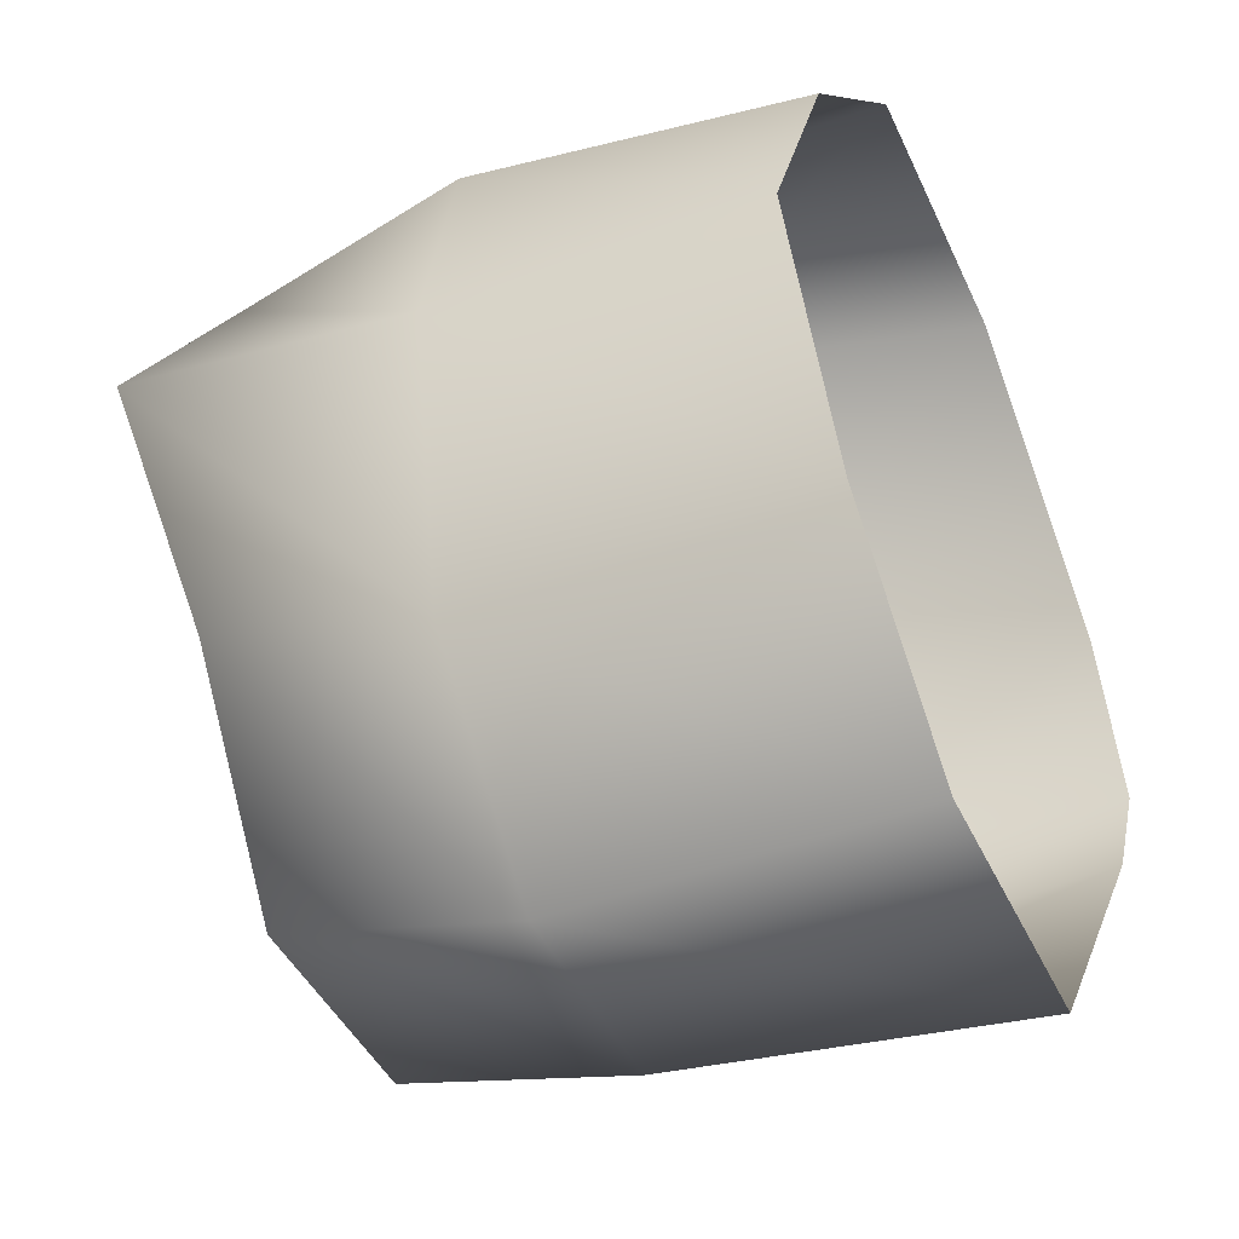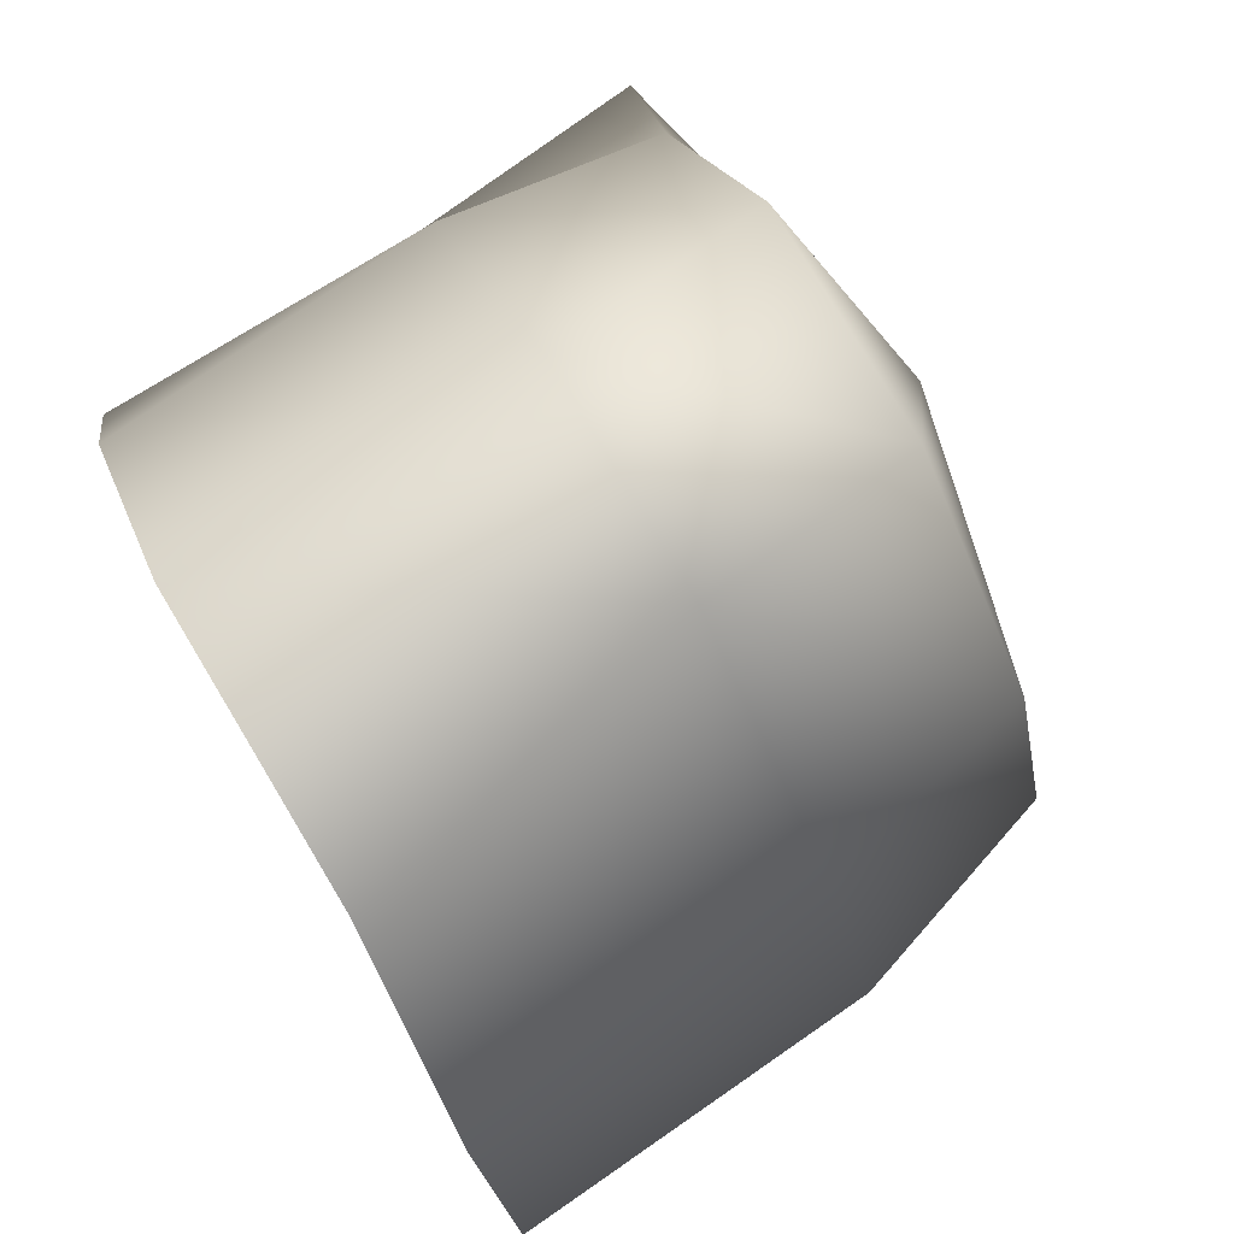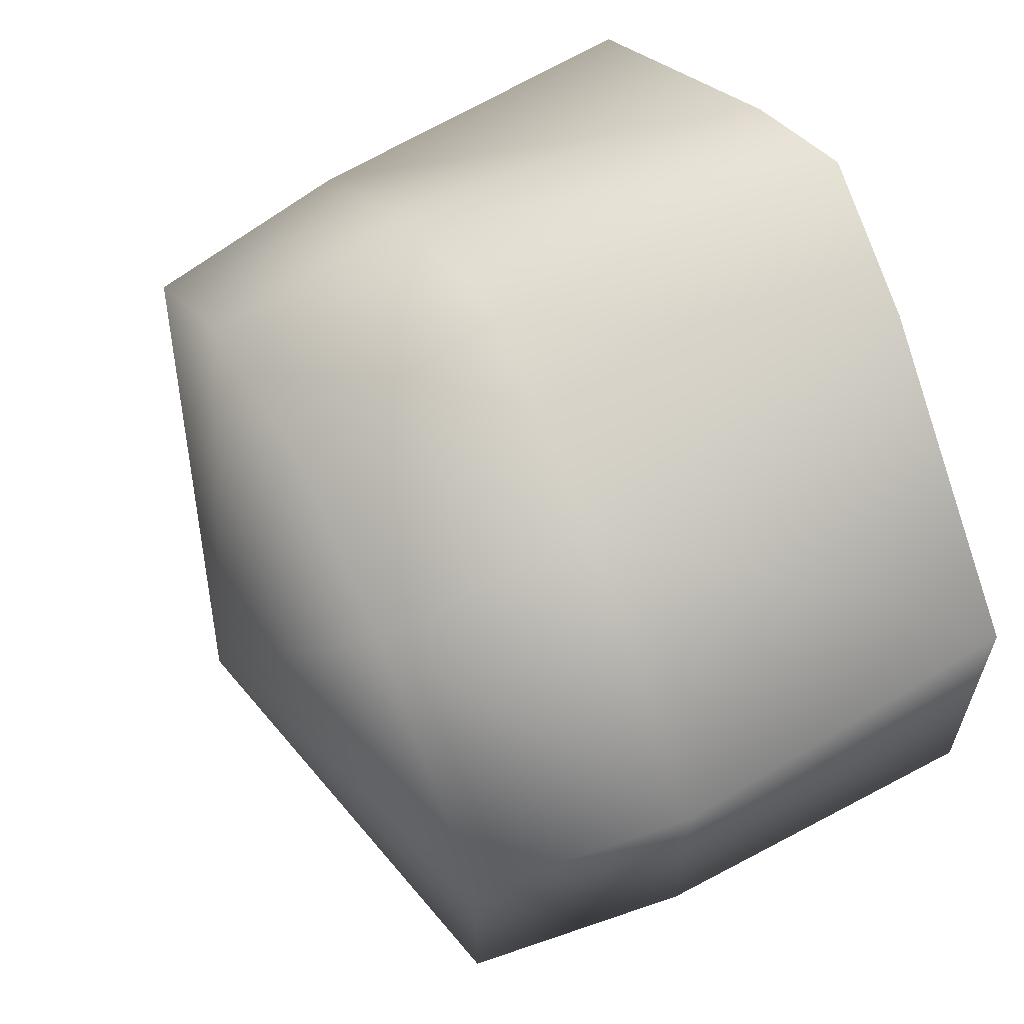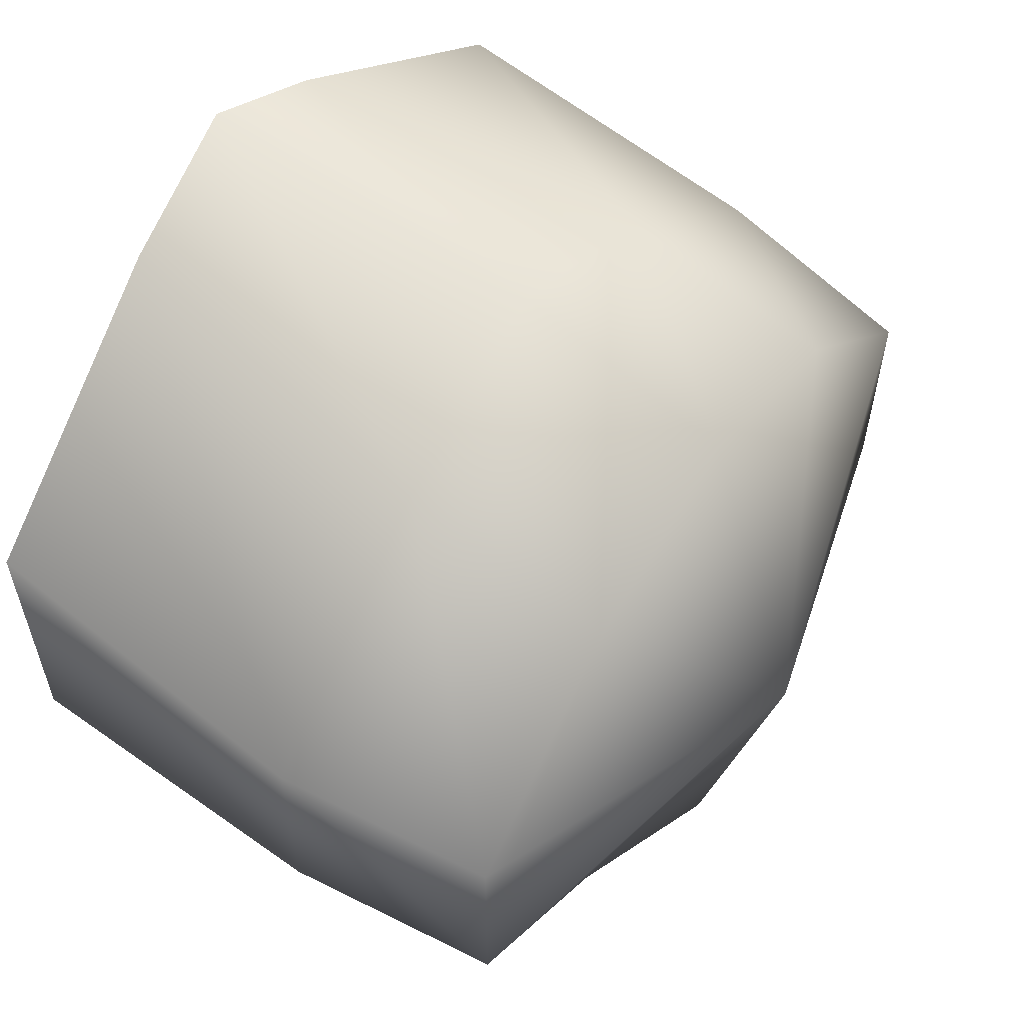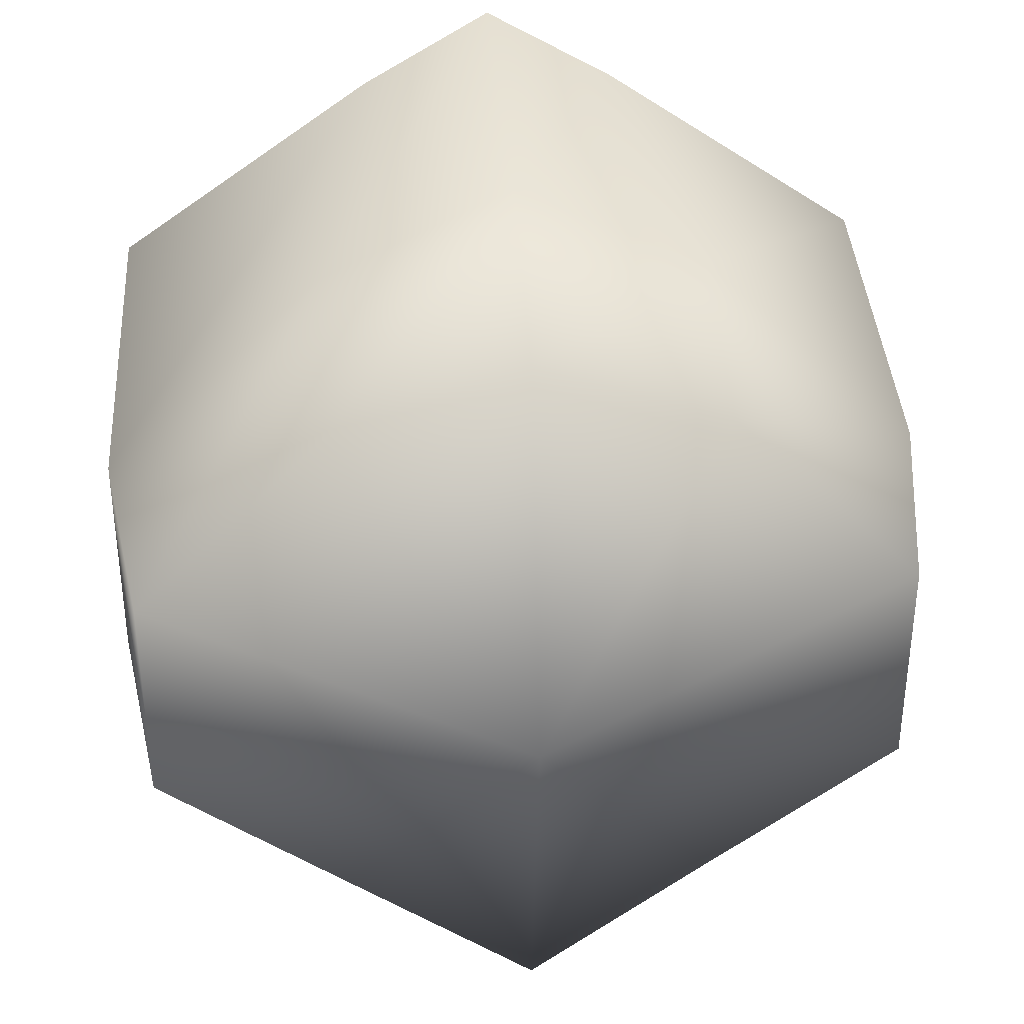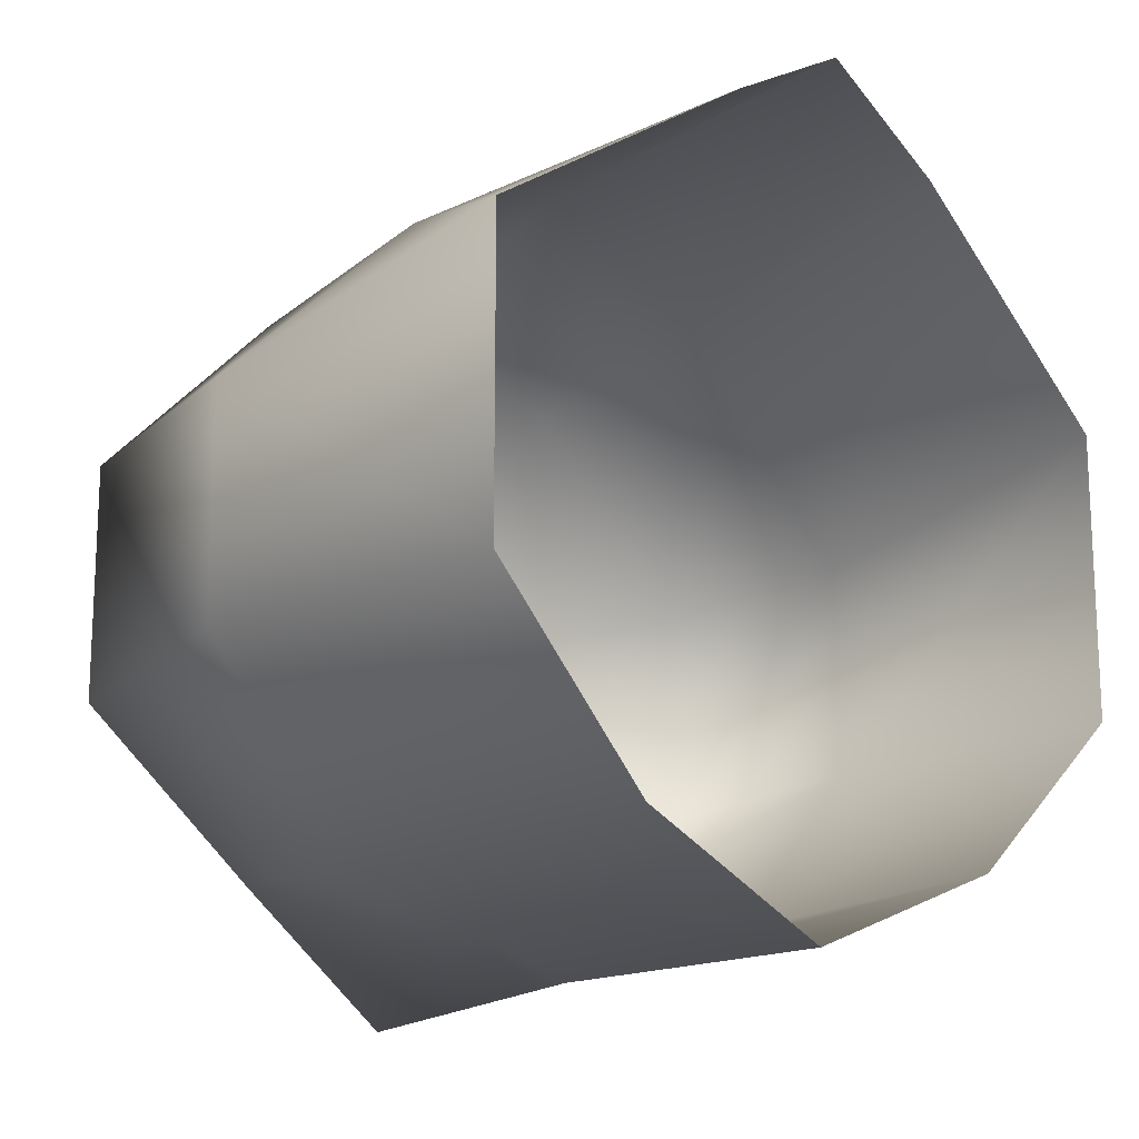
<metadata>
{"format":"obj","ext":"obj","renderer":"f3d","projection":"perspective","resolution":1024,"background":"white","views":[{"elev":-42.5,"azim":-156.9,"up":"+Y"},{"elev":79.4,"azim":-31.0,"up":"+Y"},{"elev":62.2,"azim":153.5,"up":"+Z"},{"elev":58.6,"azim":34.3,"up":"+Z"},{"elev":35.6,"azim":85.5,"up":"+Z"},{"elev":-16.5,"azim":-135.2,"up":"+Z"}]}
</metadata>
<code>
v 62 -17 -22
v 65 0 -32
v 72 0 1
v 62 -34 -9
v 62 -17 -22
v 72 0 1
v 62 -34 11
v 62 -34 -9
v 72 0 1
v 62 -17 28
v 62 -34 11
v 72 0 1
v 62 0 34
v 62 -17 28
v 72 0 1
v 62 17 28
v 62 0 34
v 72 0 1
v 62 34 11
v 62 17 28
v 72 0 1
v 62 34 -9
v 62 34 11
v 72 0 1
v 62 17 -22
v 62 34 -9
v 72 0 1
v 65 0 -32
v 62 17 -22
v 72 0 1
v 43 -23 -23
v 42 0 -30
v 65 0 -32
v 62 -17 -22
v 43 -23 -23
v 65 0 -32
v 65 0 -32
v 42 0 -30
v 62 17 -22
v 43 -37 -7
v 43 -23 -23
v 62 -17 -22
v 62 -34 -9
v 43 -37 -7
v 62 -17 -22
v 43 -37 13
v 43 -37 -7
v 62 -34 -9
v 62 -34 11
v 43 -37 13
v 62 -34 -9
v 43 -17 32
v 43 -37 13
v 62 -34 11
v 62 -17 28
v 43 -17 32
v 62 -34 11
v 43 0 40
v 43 -17 32
v 62 -17 28
v 62 0 34
v 43 0 40
v 62 -17 28
v 43 17 32
v 43 0 40
v 62 0 34
v 62 17 28
v 43 17 32
v 62 0 34
v 43 37 13
v 43 17 32
v 62 17 28
v 62 34 11
v 43 37 13
v 62 17 28
v 43 37 -7
v 43 37 13
v 62 34 11
v 62 34 -9
v 43 37 -7
v 62 34 11
v 43 23 -23
v 43 37 -7
v 62 34 -9
v 62 17 -22
v 43 23 -23
v 62 34 -9
v 42 0 -30
v 43 23 -23
v 62 17 -22
v 14 -20 -22
v 15 0 -30
v 42 0 -30
v 43 -23 -23
v 14 -20 -22
v 42 0 -30
v 42 0 -30
v 15 0 -30
v 43 23 -23
v 13 -36 -7
v 14 -20 -22
v 43 -23 -23
v 43 -37 -7
v 13 -36 -7
v 43 -23 -23
v 13 -36 19
v 13 -36 -7
v 43 -37 -7
v 43 -37 13
v 13 -36 19
v 43 -37 -7
v 11 -12 35
v 13 -36 19
v 43 -37 13
v 43 -17 32
v 11 -12 35
v 43 -37 13
v 11 0 42
v 11 -12 35
v 43 -17 32
v 43 0 40
v 11 0 42
v 43 -17 32
v 11 12 35
v 11 0 42
v 43 0 40
v 43 17 32
v 11 12 35
v 43 0 40
v 13 36 19
v 11 12 35
v 43 17 32
v 43 37 13
v 13 36 19
v 43 17 32
v 13 36 -7
v 13 36 19
v 43 37 13
v 43 37 -7
v 13 36 -7
v 43 37 13
v 14 20 -22
v 13 36 -7
v 43 37 -7
v 43 23 -23
v 14 20 -22
v 43 37 -7
v 15 0 -30
v 14 20 -22
v 43 23 -23
f 1 2 3
f 4 5 6
f 7 8 9
f 10 11 12
f 13 14 15
f 16 17 18
f 19 20 21
f 22 23 24
f 25 26 27
f 28 29 30
f 31 32 33
f 34 35 36
f 37 38 39
f 40 41 42
f 43 44 45
f 46 47 48
f 49 50 51
f 52 53 54
f 55 56 57
f 58 59 60
f 61 62 63
f 64 65 66
f 67 68 69
f 70 71 72
f 73 74 75
f 76 77 78
f 79 80 81
f 82 83 84
f 85 86 87
f 88 89 90
f 91 92 93
f 94 95 96
f 97 98 99
f 100 101 102
f 103 104 105
f 106 107 108
f 109 110 111
f 112 113 114
f 115 116 117
f 118 119 120
f 121 122 123
f 124 125 126
f 127 128 129
f 130 131 132
f 133 134 135
f 136 137 138
f 139 140 141
f 142 143 144
f 145 146 147
f 148 149 150

</code>
